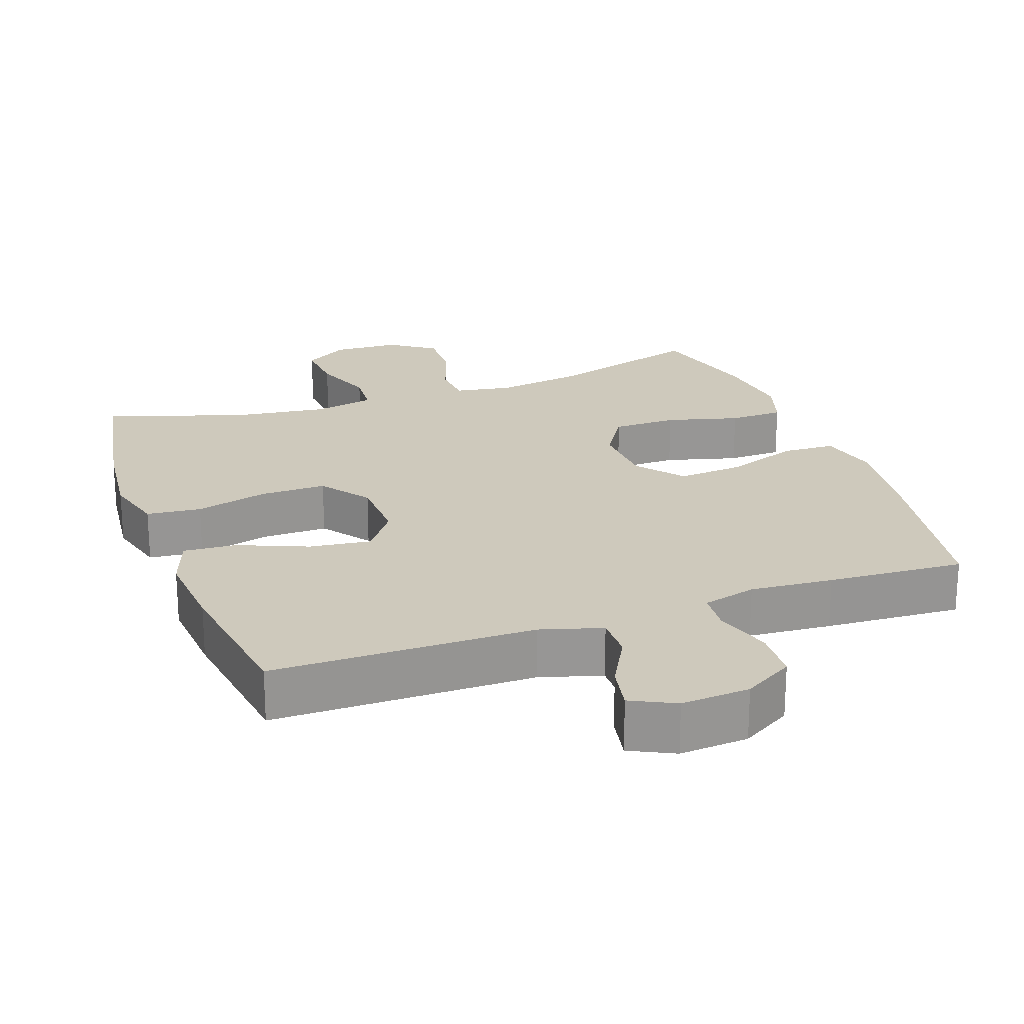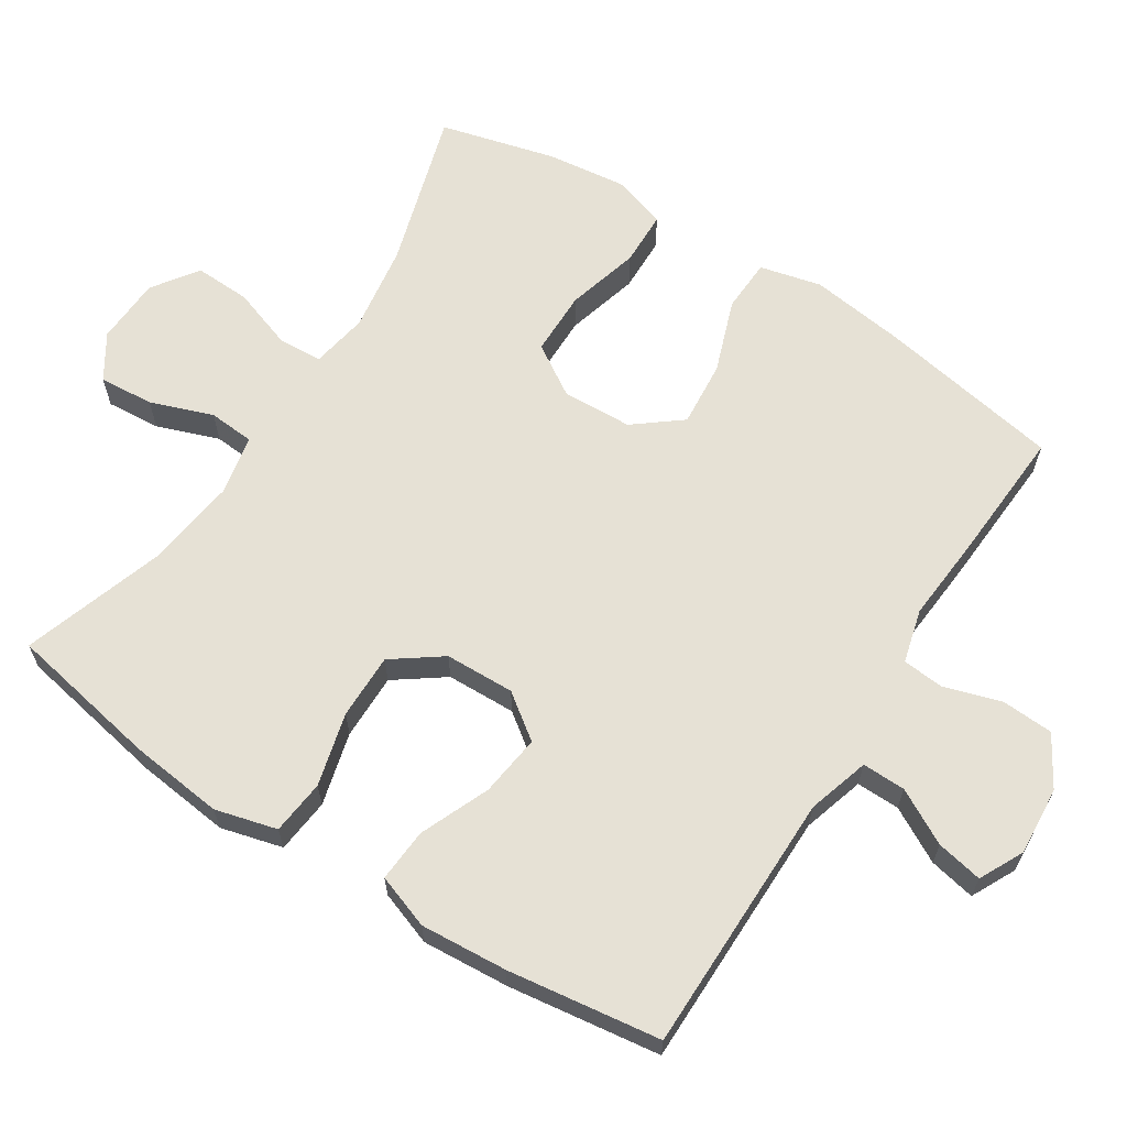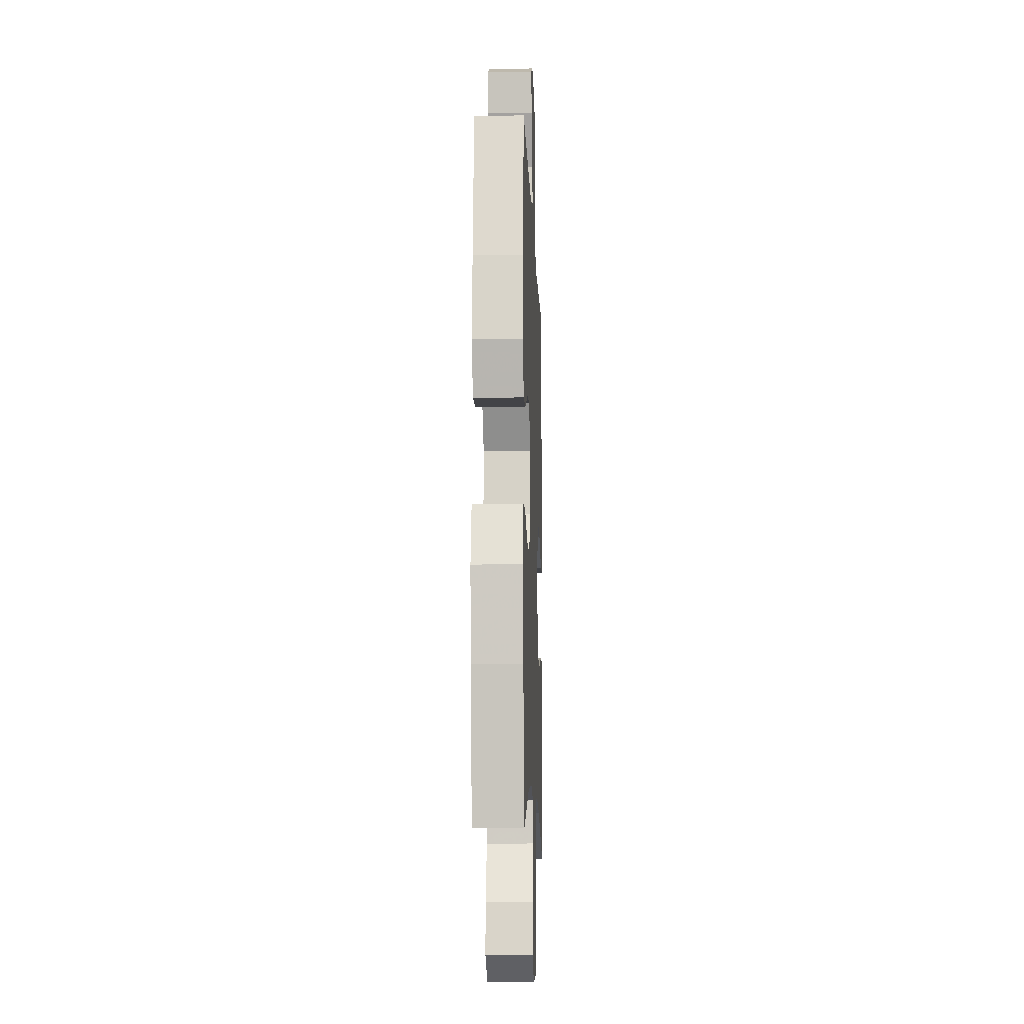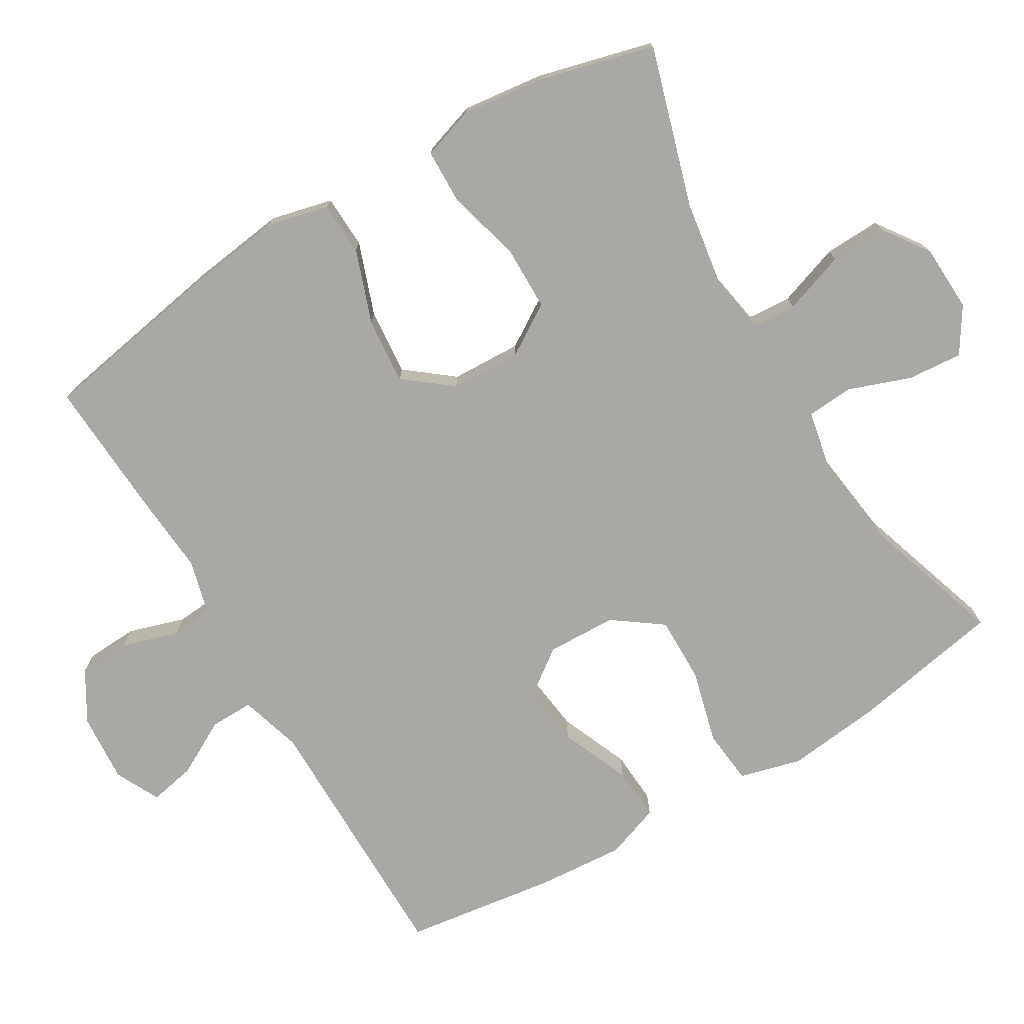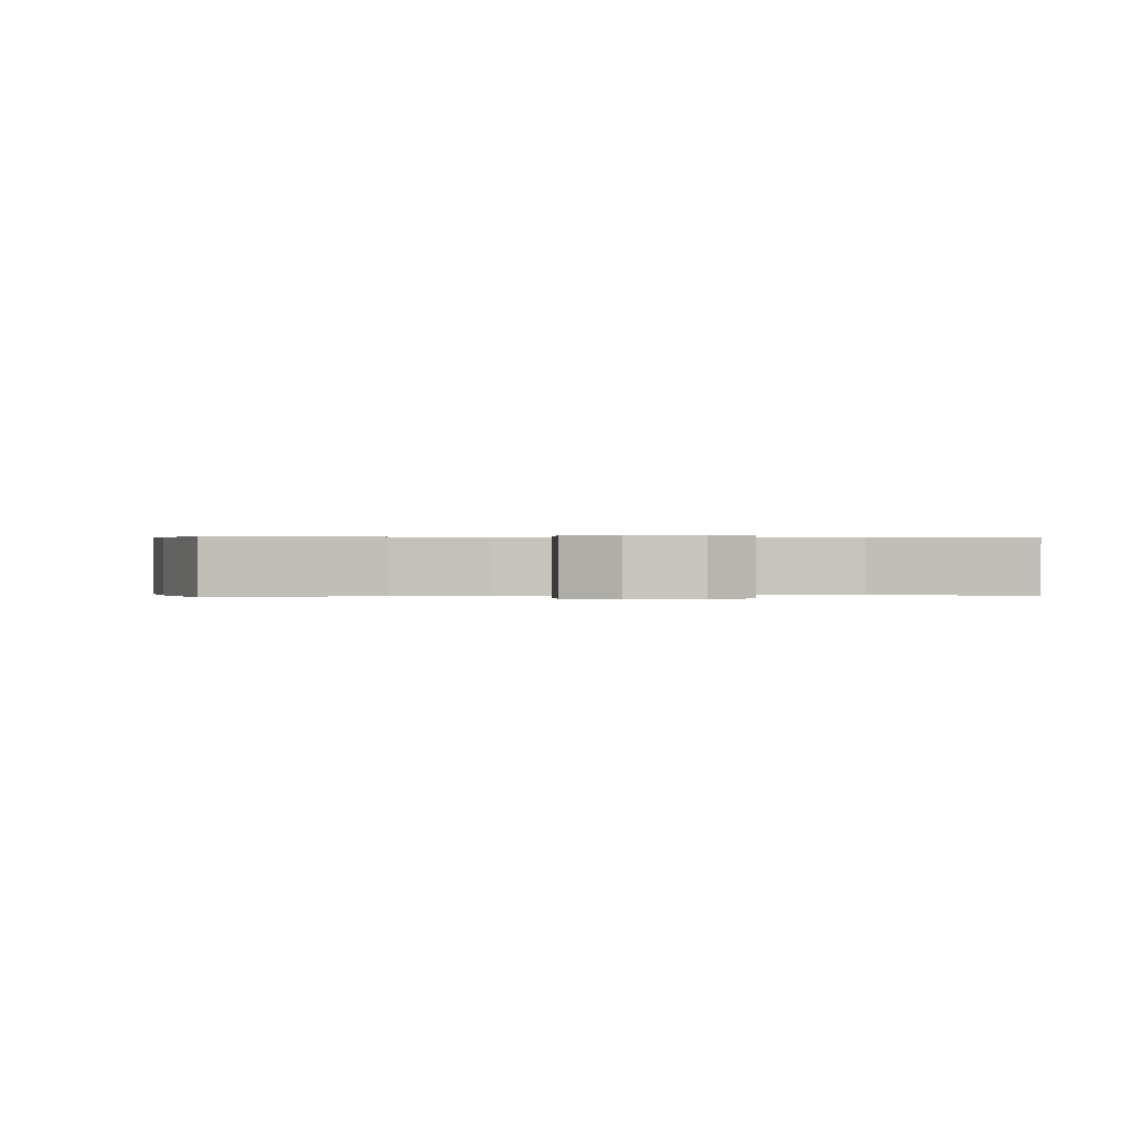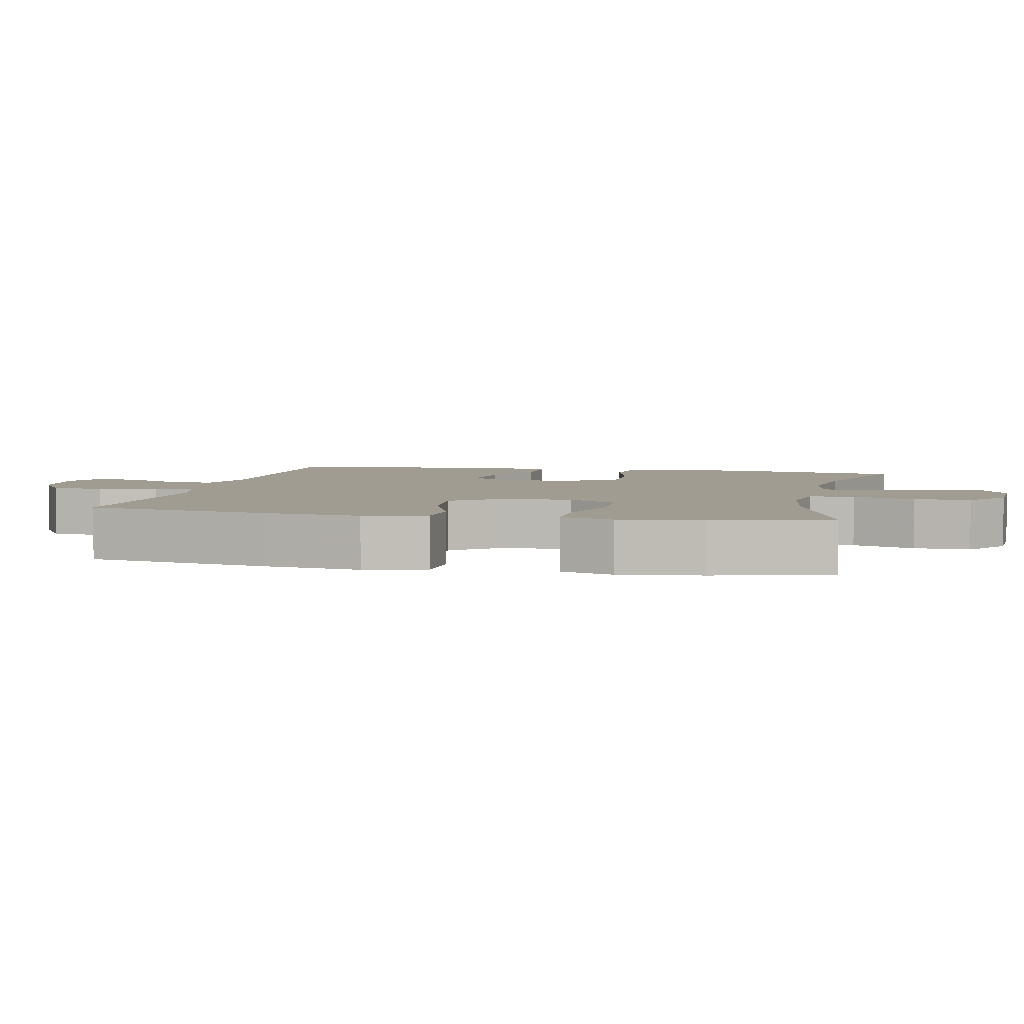
<metadata>
{"format":"obj","ext":"obj","renderer":"f3d","projection":"perspective","resolution":1024,"background":"white","views":[{"elev":22.4,"azim":-19.8,"up":"+Y"},{"elev":64.1,"azim":-57.3,"up":"+Y"},{"elev":-11.2,"azim":-87.9,"up":"+Z"},{"elev":-75.1,"azim":120.7,"up":"+Y"},{"elev":0.2,"azim":172.4,"up":"+Y"},{"elev":4.3,"azim":102.2,"up":"+Y"}]}
</metadata>
<code>
v 0.5 0.07 0.5
v 0.546 0.07 0.242
v 0.564 0.07 0.107
v 0.543 0.07 0.02
v 0.468 0.07 0.017
v 0.365 0.07 0.054
v 0.272 0.07 0.062
v 0.22 0.07 -0.004
v 0.216 0.07 -0.103
v 0.261 0.07 -0.174
v 0.352 0.07 -0.175
v 0.455 0.07 -0.147
v 0.532 0.07 -0.149
v 0.556 0.07 -0.223
v 0.542 0.07 -0.338
v 0.5 0.07 -0.5
v 0.277 0.07 -0.433
v 0.154 0.07 -0.414
v 0.074 0.07 -0.428
v 0.07 0.07 -0.49
v 0.1 0.07 -0.577
v 0.103 0.07 -0.656
v 0.039 0.07 -0.701
v -0.055 0.07 -0.705
v -0.118 0.07 -0.665
v -0.112 0.07 -0.588
v -0.08 0.07 -0.5
v -0.085 0.07 -0.435
v -0.17 0.07 -0.418
v -0.3 0.07 -0.435
v -0.5 0.07 -0.5
v -0.54 0.07 -0.286
v -0.555 0.07 -0.154
v -0.532 0.07 -0.067
v -0.455 0.07 -0.059
v -0.352 0.07 -0.086
v -0.259 0.07 -0.087
v -0.209 0.07 -0.018
v -0.206 0.07 0.08
v -0.252 0.07 0.143
v -0.339 0.07 0.132
v -0.437 0.07 0.091
v -0.512 0.07 0.086
v -0.539 0.07 0.162
v -0.53 0.07 0.285
v -0.5 0.07 0.5
v -0.131 0.07 0.501
v -0.044 0.07 0.527
v -0.045 0.07 0.588
v -0.087 0.07 0.665
v -0.1 0.07 0.73
v -0.038 0.07 0.761
v 0.059 0.07 0.754
v 0.13 0.07 0.712
v 0.134 0.07 0.639
v 0.109 0.07 0.559
v 0.114 0.07 0.5
v 0.19 0.07 0.48
v 0.307 0.07 0.489
v 0.5 0 0.5
v 0.546 0 0.242
v 0.564 0 0.107
v 0.543 0 0.02
v 0.468 0 0.017
v 0.365 0 0.054
v 0.272 0 0.062
v 0.22 0 -0.004
v 0.216 0 -0.103
v 0.261 0 -0.174
v 0.352 0 -0.175
v 0.455 0 -0.147
v 0.532 0 -0.149
v 0.556 0 -0.223
v 0.542 0 -0.338
v 0.5 0 -0.5
v 0.277 0 -0.433
v 0.154 0 -0.414
v 0.074 0 -0.428
v 0.07 0 -0.49
v 0.1 0 -0.577
v 0.103 0 -0.656
v 0.039 0 -0.701
v -0.055 0 -0.705
v -0.118 0 -0.665
v -0.112 0 -0.588
v -0.08 0 -0.5
v -0.085 0 -0.435
v -0.17 0 -0.418
v -0.3 0 -0.435
v -0.5 0 -0.5
v -0.54 0 -0.286
v -0.555 0 -0.154
v -0.532 0 -0.067
v -0.455 0 -0.059
v -0.352 0 -0.086
v -0.259 0 -0.087
v -0.209 0 -0.018
v -0.206 0 0.08
v -0.252 0 0.143
v -0.339 0 0.132
v -0.437 0 0.091
v -0.512 0 0.086
v -0.539 0 0.162
v -0.53 0 0.285
v -0.5 0 0.5
v -0.131 0 0.501
v -0.044 0 0.527
v -0.045 0 0.588
v -0.087 0 0.665
v -0.1 0 0.73
v -0.038 0 0.761
v 0.059 0 0.754
v 0.13 0 0.712
v 0.134 0 0.639
v 0.109 0 0.559
v 0.114 0 0.5
v 0.19 0 0.48
v 0.307 0 0.489
f 4 5 6
f 3 4 6
f 2 3 6
f 1 2 6
f 59 1 6
f 58 59 6
f 57 58 6 7
f 54 55 56
f 53 54 56
f 52 53 56
f 51 52 56
f 50 51 56
f 49 50 56
f 48 49 56 57
f 57 7 8
f 48 57 8
f 47 48 8
f 45 46 47
f 44 45 47
f 43 44 47
f 42 43 47
f 41 42 47
f 40 41 47
f 47 8 9
f 40 47 9
f 39 40 9
f 34 35 36
f 33 34 36
f 32 33 36
f 31 32 36
f 30 31 36
f 29 30 36 37
f 28 29 37 38
f 25 26 27
f 24 25 27
f 23 24 27
f 22 23 27
f 21 22 27
f 20 21 27
f 19 20 27 28
f 39 9 10
f 38 39 10
f 28 38 10
f 19 28 10
f 18 19 10
f 15 16 17
f 14 15 17
f 13 14 17
f 12 13 17
f 11 12 17
f 10 11 17 18
f 65 64 63
f 65 63 62
f 65 62 61
f 65 61 60
f 65 60 118
f 65 118 117
f 66 65 117 116
f 115 114 113
f 115 113 112
f 115 112 111
f 115 111 110
f 115 110 109
f 115 109 108
f 116 115 108 107
f 67 66 116
f 67 116 107
f 67 107 106
f 106 105 104
f 106 104 103
f 106 103 102
f 106 102 101
f 106 101 100
f 106 100 99
f 68 67 106
f 68 106 99
f 68 99 98
f 95 94 93
f 95 93 92
f 95 92 91
f 95 91 90
f 95 90 89
f 96 95 89 88
f 97 96 88 87
f 86 85 84
f 86 84 83
f 86 83 82
f 86 82 81
f 86 81 80
f 86 80 79
f 87 86 79 78
f 69 68 98
f 69 98 97
f 69 97 87
f 69 87 78
f 69 78 77
f 76 75 74
f 76 74 73
f 76 73 72
f 76 72 71
f 76 71 70
f 77 76 70 69
f 1 60 61 2
f 2 61 62 3
f 3 62 63 4
f 4 63 64 5
f 5 64 65 6
f 6 65 66 7
f 7 66 67 8
f 8 67 68 9
f 9 68 69 10
f 10 69 70 11
f 11 70 71 12
f 12 71 72 13
f 13 72 73 14
f 14 73 74 15
f 15 74 75 16
f 16 75 76 17
f 17 76 77 18
f 18 77 78 19
f 19 78 79 20
f 20 79 80 21
f 21 80 81 22
f 22 81 82 23
f 23 82 83 24
f 24 83 84 25
f 25 84 85 26
f 26 85 86 27
f 27 86 87 28
f 28 87 88 29
f 29 88 89 30
f 30 89 90 31
f 31 90 91 32
f 32 91 92 33
f 33 92 93 34
f 34 93 94 35
f 35 94 95 36
f 36 95 96 37
f 37 96 97 38
f 38 97 98 39
f 39 98 99 40
f 40 99 100 41
f 41 100 101 42
f 42 101 102 43
f 43 102 103 44
f 44 103 104 45
f 45 104 105 46
f 46 105 106 47
f 47 106 107 48
f 48 107 108 49
f 49 108 109 50
f 50 109 110 51
f 51 110 111 52
f 52 111 112 53
f 53 112 113 54
f 54 113 114 55
f 55 114 115 56
f 56 115 116 57
f 57 116 117 58
f 58 117 118 59
f 59 118 60 1

</code>
